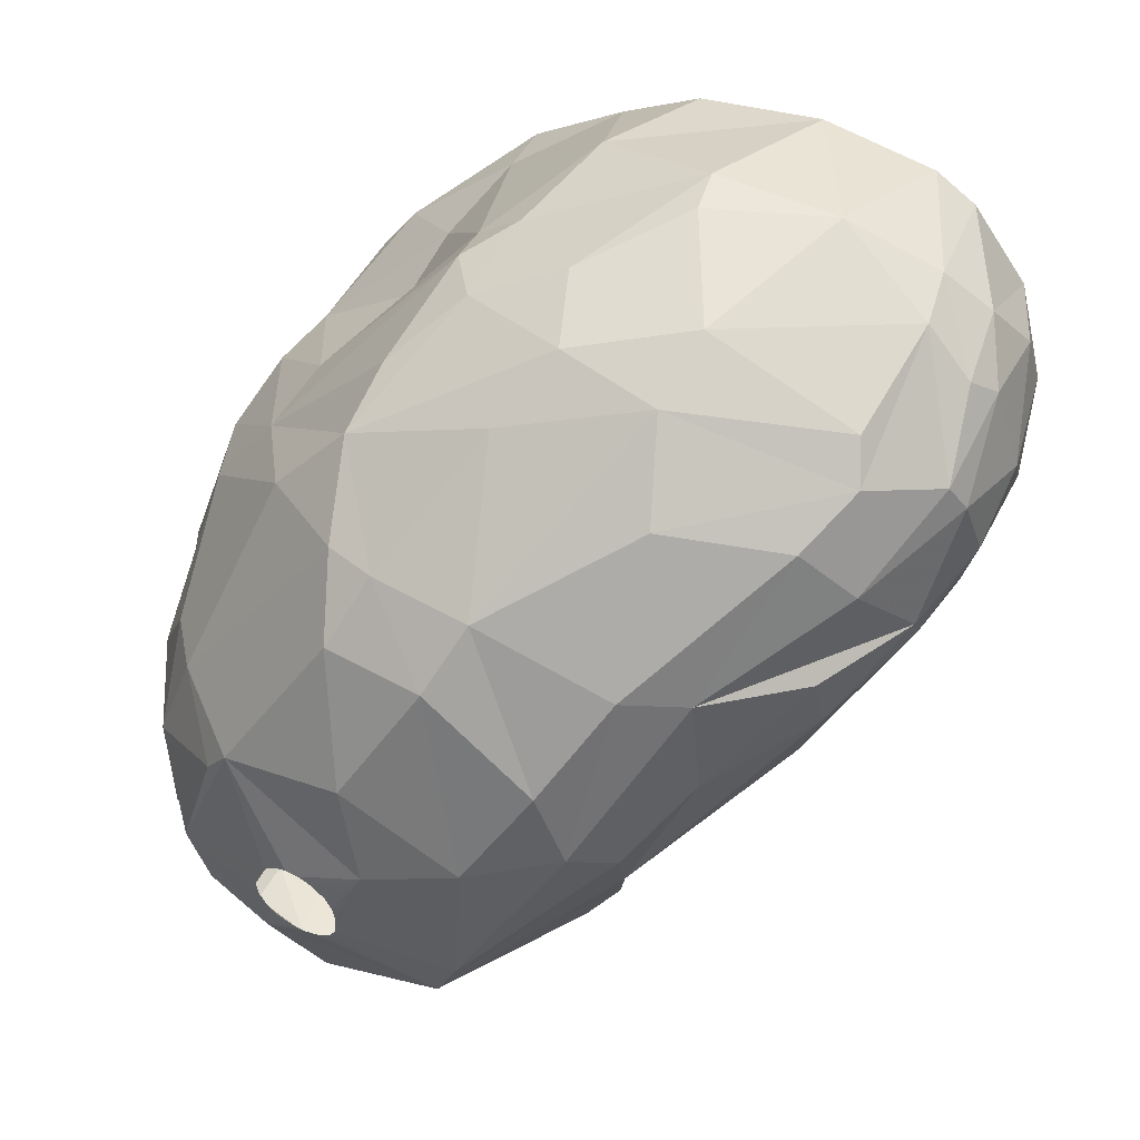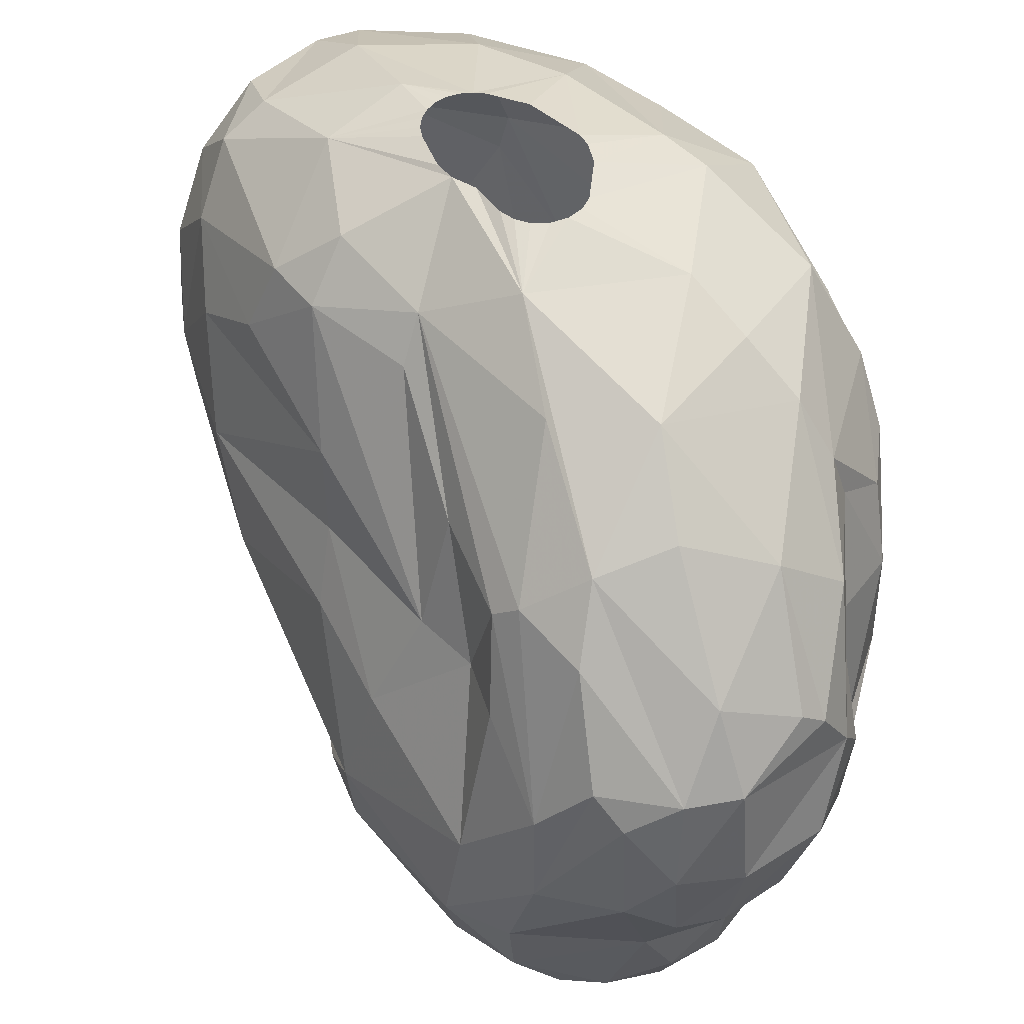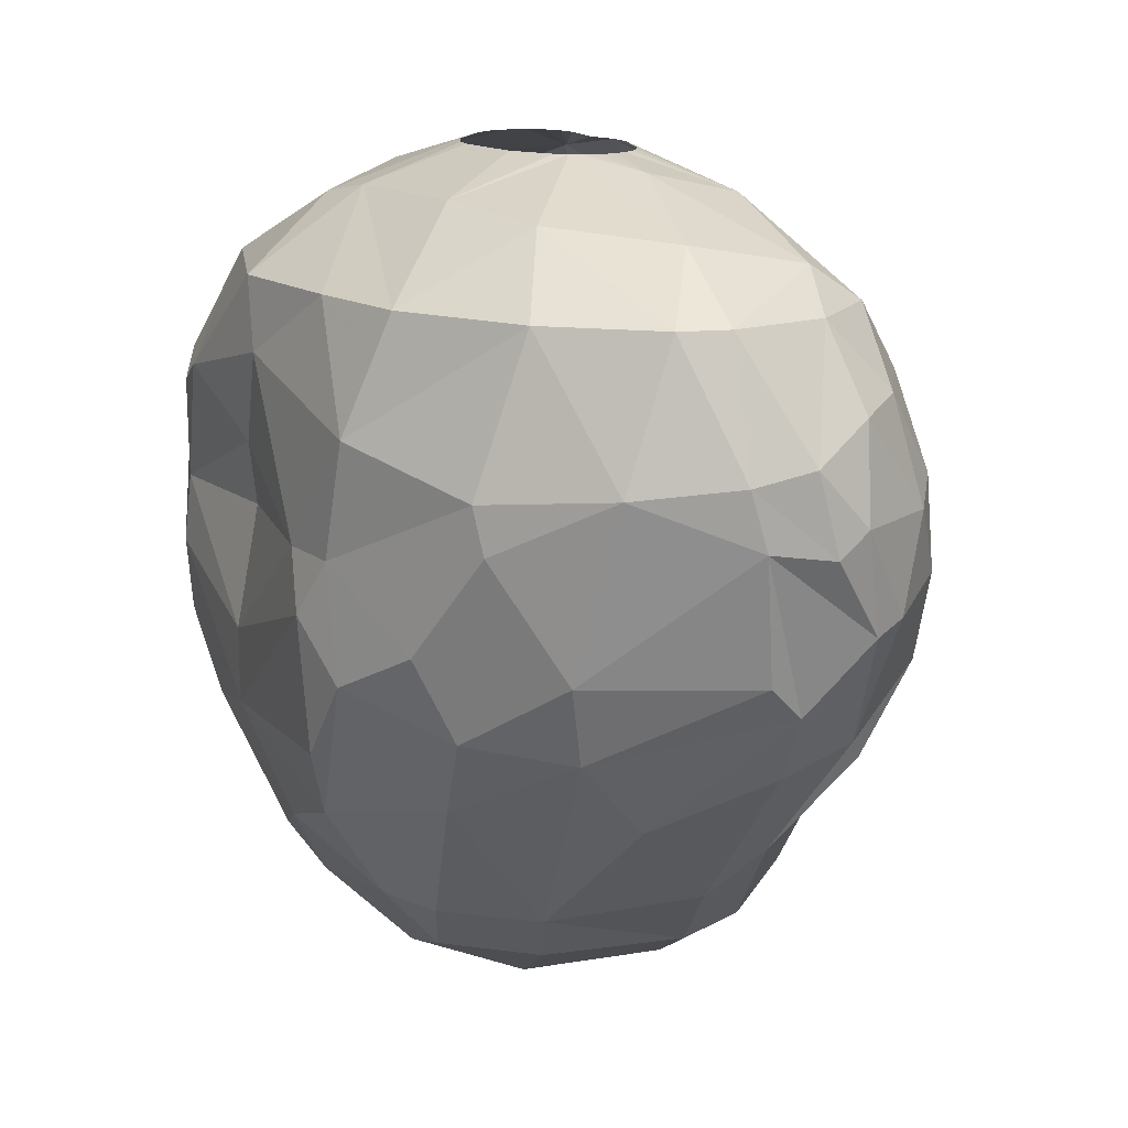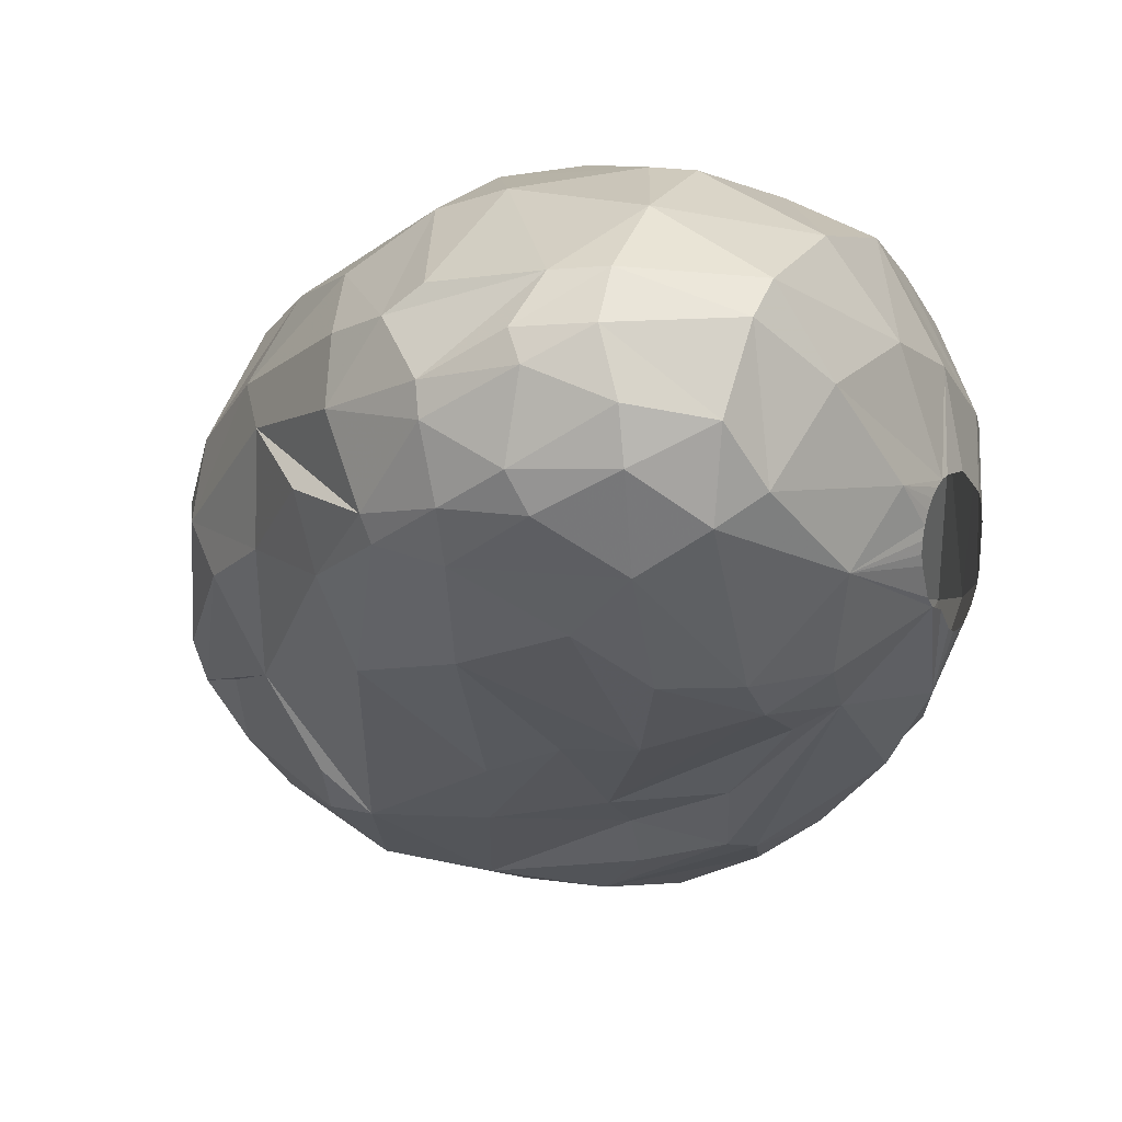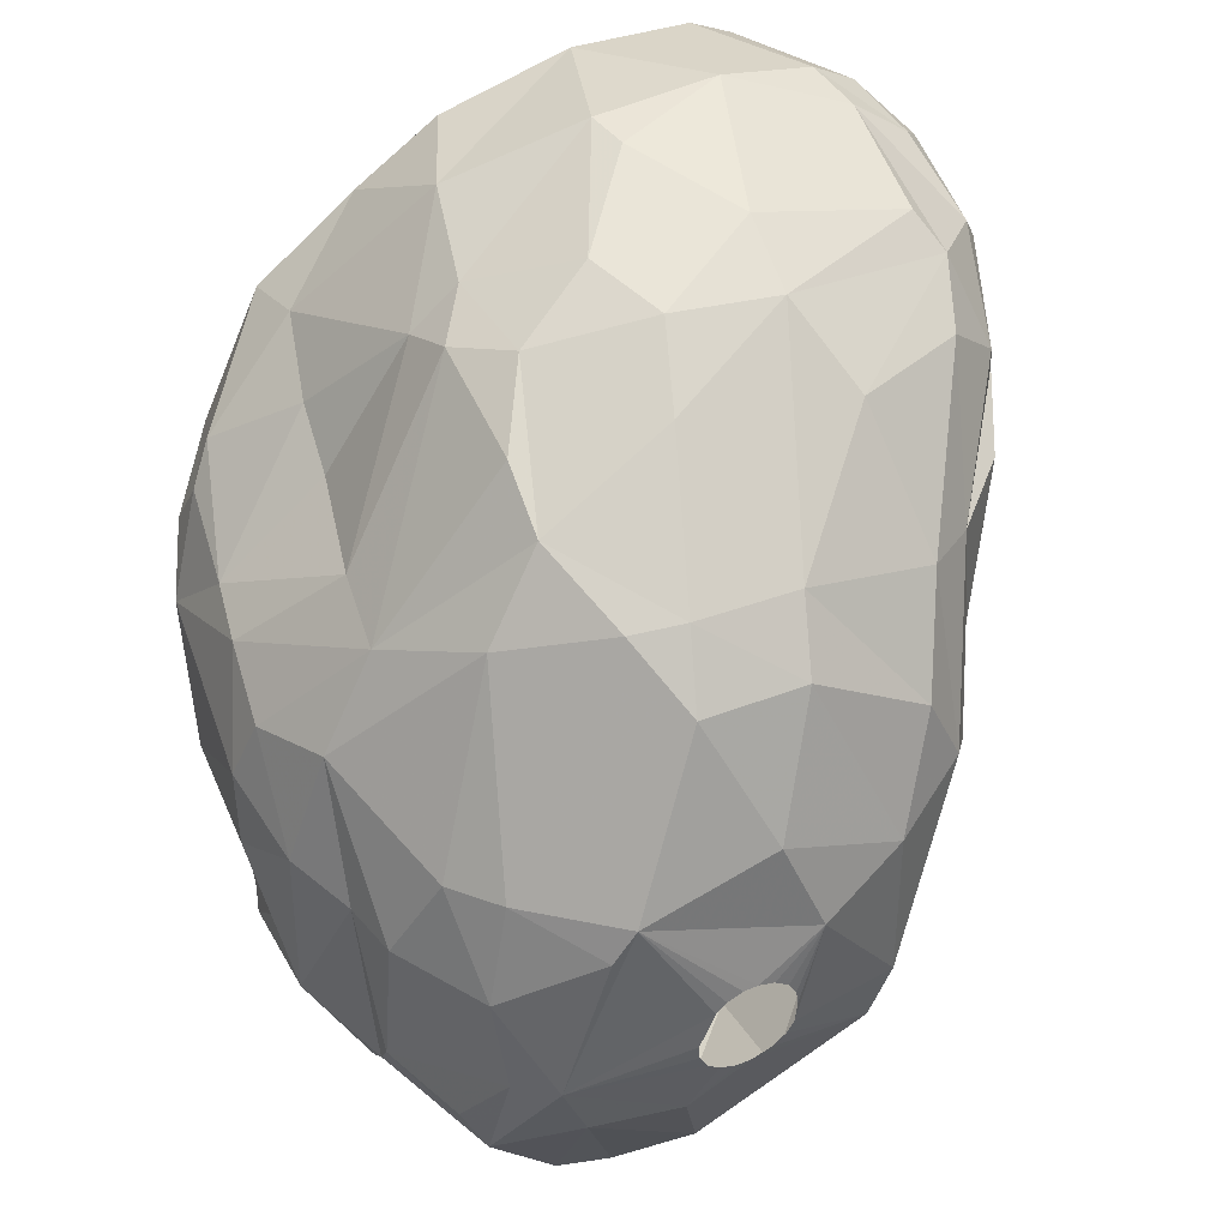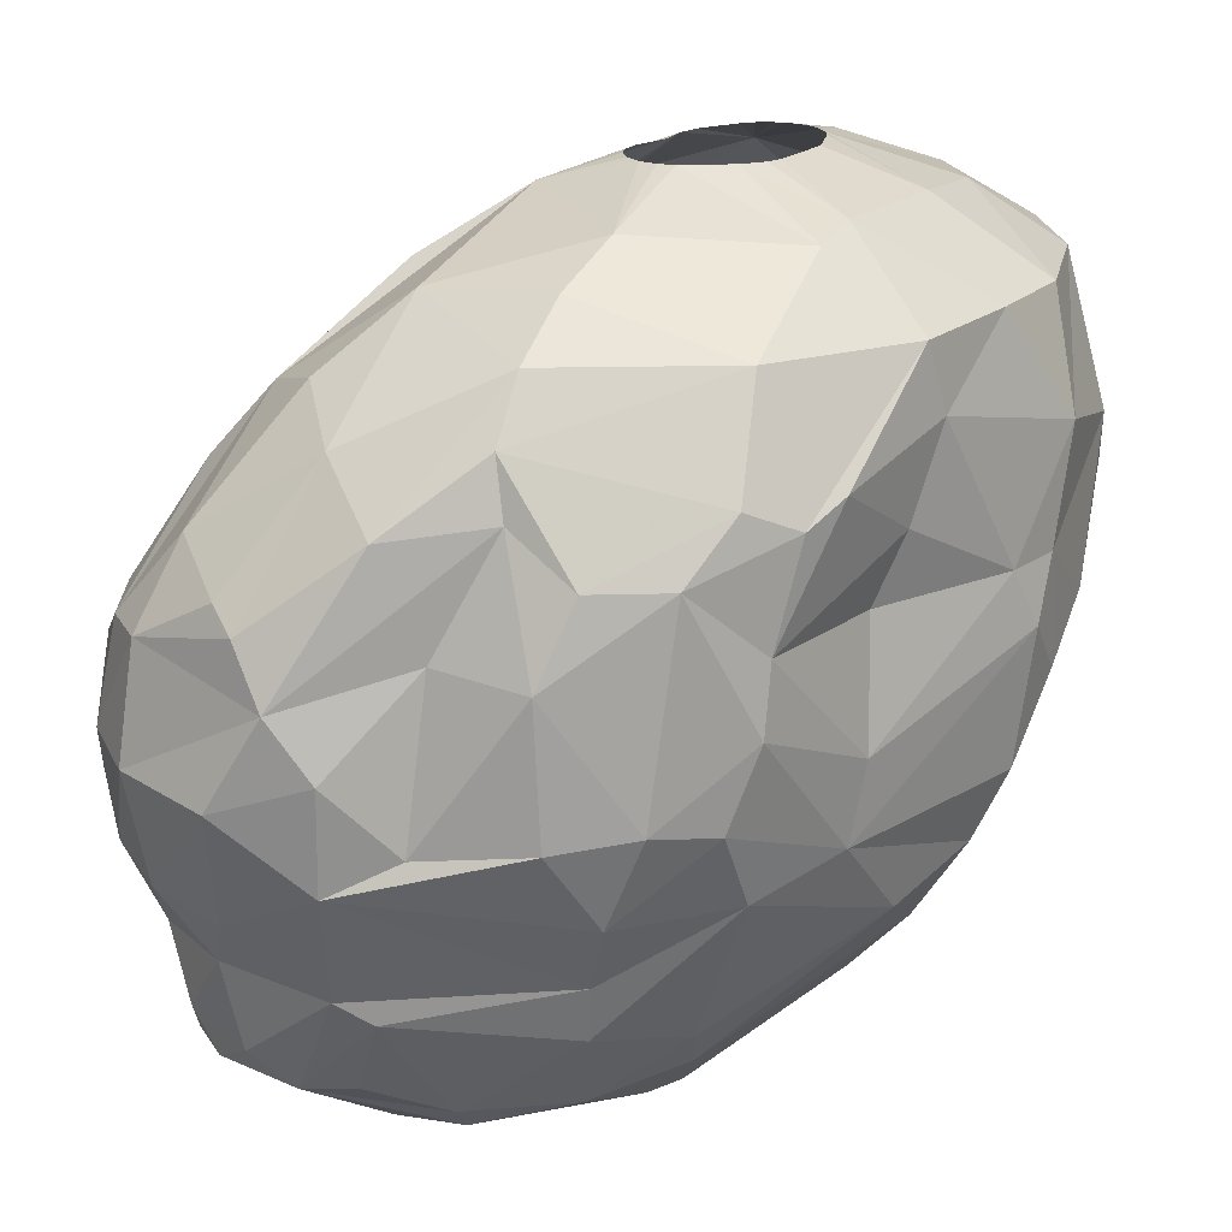
<metadata>
{"format":"obj","ext":"obj","renderer":"f3d","projection":"perspective","resolution":1024,"background":"white","views":[{"elev":53.1,"azim":-148.9,"up":"+Y"},{"elev":49.6,"azim":5.9,"up":"+Z"},{"elev":14.9,"azim":-163.9,"up":"+Z"},{"elev":23.4,"azim":-63.1,"up":"+Y"},{"elev":46.0,"azim":156.8,"up":"+Y"},{"elev":20.1,"azim":85.9,"up":"+Z"}]}
</metadata>
<code>
v 123.7 72.58 275.4
v 123.7 73.86 277.2
v 123.8 72.78 277.8
v 124 74.58 274.8
v 124 70.94 275.4
v 124.2 71.8 273
v 124.2 71.05 273.3
v 124.4 75.38 274.5
v 124.5 74.08 279.9
v 124.5 76.16 277.2
v 124.7 75.56 279.6
v 124.9 71.17 279.9
v 125.1 76.8 276.6
v 125.2 73.9 271.5
v 125.3 69.19 278.1
v 125.4 69.28 270.9
v 125.5 71.49 270.3
v 125.5 72.56 281.7
v 125.5 77.1 278.7
v 125.6 67.61 274.8
v 125.8 75.11 281.7
v 126 76.22 272.7
v 126.3 66.39 271.5
v 126.5 77.83 276.9
v 126.5 77.04 273.6
v 126.6 75.32 270.9
v 126.6 73.26 282.6
v 126.8 78.03 278.4
v 126.9 67.39 279.6
v 127.3 68.71 267.9
v 127.5 77.1 281.7
v 127.6 71.99 267.9
v 127.8 67.53 281.7
v 128.3 67.12 265.8
v 128.6 77.7 281.7
v 128.8 64.21 267
v 128.9 70.55 283.8
v 129 66.23 281.7
v 129 75.22 283.2
v 129 72.51 266.7
v 129.2 68.18 264.6
v 129.3 62.57 273.6
v 129.3 64.24 278.1
v 129.5 78.75 278.1
v 129.5 63.62 275.7
v 129.6 61.18 268.2
v 129.7 67.44 283.2
v 129.7 75.73 269.4
v 130.1 70.25 264.6
v 130.2 59.8 269.4
v 130.5 59.54 267.9
v 130.7 72.28 284.4
v 130.8 78.27 273.6
v 130.8 77.45 271.5
v 130.9 62.65 264.6
v 131.1 60.08 272.7
v 131.3 67.66 263.1
v 131.4 63.25 262.8
v 131.5 70.23 284.7
v 131.5 70.6 284.7
v 131.6 69.87 284.7
v 131.6 70.95 284.7
v 131.7 64.56 281.4
v 131.8 71.27 284.7
v 131.8 77.86 281.7
v 132 65.39 282.6
v 132 71.52 284.7
v 132.1 61.73 262.8
v 132.1 68.8 284.7
v 132.3 71.69 284.7
v 132.5 75.24 283.5
v 132.5 60.61 275.7
v 132.5 68.37 284.7
v 132.7 78.73 276.6
v 132.7 59.73 263.7
v 132.7 71.76 284.7
v 132.8 73.78 266.1
v 132.9 78.72 277.8
v 133.1 71.76 284.7
v 133.2 61.37 279
v 133.2 68.02 284.7
v 133.2 72.35 264.6
v 133.5 56.6 267.9
v 133.5 58.01 264.6
v 133.7 77.62 271.8
v 133.7 66.78 262.2
v 133.9 56.54 271.2
v 133.9 67.2 284.7
v 133.9 59.32 275.7
v 134.3 71.45 284.7
v 134.3 66.95 284.7
v 134.4 76.41 269.7
v 134.5 64.57 261.9
v 134.6 63.88 261.9
v 134.6 65.02 261.9
v 134.6 58.93 278.4
v 134.6 57.68 275.7
v 134.7 69.28 262.8
v 134.7 77.96 273.9
v 134.7 63.52 261.9
v 134.8 64.87 284.1
v 134.8 66.84 284.7
v 134.8 65.4 261.9
v 135.1 73.85 283.8
v 135.1 63.17 261.9
v 135.1 65.69 261.9
v 135.2 66.9 284.7
v 135.3 58.67 279
v 135.3 55.91 267.9
v 135.4 76.85 281.7
v 135.4 56.23 265.8
v 135.6 65.8 261.9
v 135.6 73.82 266.1
v 135.6 62.95 261.9
v 135.6 62 282.6
v 135.7 67.14 284.7
v 135.7 70.36 284.7
v 135.9 65.76 261.9
v 136 70.02 284.7
v 136 55.62 273.9
v 136 62.92 261.9
v 136 72.31 264.6
v 136 67.52 284.7
v 136.1 55.2 271.2
v 136.2 67.94 284.7
v 136.2 69.34 284.7
v 136.3 58.24 263.4
v 136.3 65.56 261.9
v 136.5 63.06 261.9
v 136.6 77.2 278.7
v 136.6 65.25 261.9
v 136.7 56.52 264.6
v 136.8 63.34 261.9
v 136.9 76.88 272.7
v 137 57.32 278.4
v 137 73.68 266.4
v 137 63.74 261.9
v 137 64.18 261.9
v 137.1 58.9 280.2
v 137.2 61.48 262.2
v 137.2 76.69 275.7
v 137.5 55.45 275.7
v 137.7 75.24 281.7
v 137.9 71.62 283.8
v 138 75.77 270.6
v 138 74.87 268.8
v 138.1 56.55 264.6
v 138.1 76.23 274.2
v 138.2 68.07 262.8
v 138.4 54.99 274.8
v 138.5 75.55 275.7
v 138.5 54.7 271.5
v 138.5 62.1 282.6
v 138.8 67.15 262.8
v 139 66.33 283.8
v 139.1 56.03 267.9
v 139.1 70.84 283.5
v 139.2 59.7 280.8
v 139.5 61.12 262.8
v 139.6 57.09 264.6
v 139.7 72.82 267.9
v 139.8 54.73 273
v 139.9 55.28 275.7
v 139.9 56.52 266.1
v 139.9 55.11 270.3
v 140.1 62.81 262.8
v 140.1 73.55 279.9
v 140.4 73.04 281.7
v 140.5 65.1 282.9
v 140.6 56.91 277.8
v 140.7 68.08 264.6
v 140.7 72.71 277.5
v 140.8 71.88 275.7
v 141.1 62.53 263.7
v 141.2 57.78 265.5
v 141.2 55.89 269.7
v 141.4 57.27 267.9
v 141.4 55.76 275.7
v 141.4 58.96 264.6
v 141.4 65.47 264
v 141.4 71.84 272.4
v 141.6 55.35 272.7
v 141.6 71.4 270.3
v 141.8 68 265.8
v 141.8 60.06 279.9
v 142 60.32 264.9
v 142 64.15 281.7
v 142.2 69.12 281.7
v 142.7 57.59 276.9
v 142.7 57.46 269.4
v 142.8 71.04 279
v 143 65.5 266.4
v 143 63.59 280.2
v 143.1 59.82 267.6
v 143.1 60.78 267
v 143.2 69 269.7
v 143.3 57.98 276.3
v 143.4 65.52 267.9
v 143.4 70.06 278.4
v 143.5 63.73 278.7
v 143.5 60.92 278.4
v 143.6 57.22 272.4
v 143.7 62.07 275.7
v 143.7 69.36 275.7
v 143.8 68.65 279
v 144 69.18 273.9
v 144 58.58 274.8
v 144.2 59.65 270.6
v 144.2 68.35 271.8
v 144.2 61.52 271.5
v 144.3 65.75 269.7
v 144.4 59.68 273.3
v 144.4 65.22 277.5
v 144.5 67.34 277.5
v 144.8 64.23 275.4
v 144.8 66.61 272.1
v 144.9 64.39 271.8
g foo
f 115 66 108
f 5 20 15
f 2 4 1
f 44 53 24
f 16 30 36
f 113 122 82
f 192 174 180
f 175 160 179
f 51 75 84
f 122 149 98
f 180 166 154
f 179 166 180
f 147 127 159
f 41 57 58
f 82 98 57
f 179 159 166
f 82 57 49
f 171 149 122
f 154 149 171
f 174 179 180
f 160 147 159
f 132 68 127
f 75 68 132
f 122 98 82
f 160 159 179
f 132 127 147
f 84 75 132
f 55 68 75
f 34 58 68
f 41 58 34
f 49 57 41
f 186 179 174
f 171 180 154
f 184 180 171
f 111 132 147
f 111 84 132
f 36 68 55
f 36 34 68
f 77 82 49
f 113 82 77
f 171 122 136
f 195 179 186
f 164 147 160
f 46 75 51
f 46 55 75
f 136 122 113
f 194 179 195
f 175 179 194
f 164 160 175
f 40 49 41
f 40 77 49
f 192 180 184
f 195 174 192
f 195 186 174
f 32 40 41
f 161 171 136
f 184 171 161
f 46 36 55
f 30 34 36
f 156 147 164
f 156 111 147
f 83 84 111
f 51 84 83
f 177 175 194
f 164 175 177
f 109 111 156
f 83 111 109
f 30 41 34
f 30 32 41
f 48 77 40
f 161 136 146
f 196 192 184
f 198 192 196
f 195 192 198
f 146 136 113
f 194 195 198
f 177 156 164
f 196 184 161
f 190 177 194
f 92 113 77
f 146 113 92
f 50 51 83
f 50 46 51
f 50 36 46
f 23 16 36
f 208 198 211
f 208 194 198
f 208 190 194
f 190 176 177
f 176 156 177
f 165 156 176
f 152 156 165
f 152 109 156
f 23 36 50
f 17 32 30
f 54 92 77
f 211 198 196
f 17 30 16
f 48 40 26
f 54 77 48
f 183 146 145
f 183 161 146
f 183 196 161
f 124 109 152
f 83 109 124
f 87 83 124
f 87 50 83
f 211 196 209
f 26 32 14
f 26 40 32
f 209 196 183
f 217 208 211
f 210 208 217
f 48 26 22
f 146 92 85
f 202 190 208
f 202 176 190
f 54 48 22
f 216 211 209
f 6 32 17
f 14 32 6
f 85 92 54
f 134 146 85
f 145 146 134
f 217 211 216
f 182 165 176
f 56 50 87
f 6 17 16
f 206 209 183
f 42 50 56
f 42 23 50
f 7 16 23
f 7 6 16
f 148 145 134
f 148 183 145
f 206 183 181
f 212 208 210
f 202 208 212
f 120 87 124
f 85 54 53
f 181 183 148
f 162 165 182
f 162 152 165
f 22 26 14
f 54 22 25
f 182 176 202
f 89 56 87
f 20 23 42
f 53 54 25
f 216 209 206
f 207 202 212
f 4 14 6
f 134 85 99
f 150 124 152
f 8 14 4
f 8 22 14
f 210 217 215
f 212 210 203
f 150 152 162
f 142 124 150
f 142 120 124
f 74 85 53
f 99 85 74
f 20 7 23
f 5 7 20
f 1 7 5
f 1 6 7
f 203 210 215
f 207 182 202
f 178 182 207
f 150 162 163
f 97 89 87
f 45 42 56
f 24 22 8
f 24 25 22
f 53 25 24
f 141 148 134
f 204 181 173
f 204 206 181
f 215 217 216
f 178 162 182
f 178 163 162
f 20 42 45
f 1 4 6
f 141 134 99
f 97 87 120
f 181 148 151
f 214 216 206
f 215 216 214
f 72 56 89
f 72 45 56
f 13 24 8
f 151 148 141
f 173 181 151
f 214 206 204
f 207 212 203
f 178 207 197
f 142 150 163
f 204 173 172
f 189 178 197
f 163 178 170
f 10 8 4
f 10 13 8
f 43 20 45
f 74 53 44
f 99 74 78
f 172 173 151
f 213 215 214
f 200 203 215
f 200 207 203
f 170 178 189
f 135 120 142
f 96 97 120
f 43 45 72
f 15 20 43
f 3 1 5
f 3 2 1
f 151 141 130
f 214 204 199
f 201 207 200
f 197 207 201
f 12 5 15
f 10 4 2
f 141 99 78
f 3 5 12
f 78 74 44
f 135 142 163
f 108 120 135
f 96 120 108
f 28 44 24
f 200 215 213
f 80 72 89
f 19 13 10
f 28 13 19
f 28 24 13
f 199 204 191
f 205 214 199
f 96 89 97
f 80 89 96
f 9 2 3
f 130 141 78
f 167 151 130
f 172 151 167
f 205 213 214
f 139 163 170
f 139 135 163
f 29 15 43
f 191 204 172
f 11 10 2
f 19 10 11
f 193 213 205
f 200 213 193
f 185 189 197
f 185 170 189
f 158 170 185
f 139 170 158
f 38 29 43
f 9 3 12
f 11 2 9
f 35 44 28
f 65 44 35
f 65 78 44
f 191 172 167
f 185 197 201
f 139 108 135
f 38 43 72
f 65 130 78
f 143 167 130
f 193 201 200
f 63 72 80
f 12 15 29
f 33 12 29
f 38 72 63
f 110 130 65
f 168 167 143
f 168 199 191
f 188 199 168
f 188 205 199
f 115 108 139
f 33 29 38
f 21 11 9
f 21 19 11
f 31 19 21
f 31 28 19
f 31 35 28
f 187 201 193
f 187 185 201
f 66 96 108
f 66 80 96
f 18 9 12
f 21 9 18
f 110 143 130
f 168 191 167
f 188 193 205
f 187 193 188
f 66 63 80
f 18 12 33
f 153 185 187
f 153 158 185
f 66 38 63
f 94 100 68
f 86 93 94
f 86 95 93
f 86 103 95
f 86 106 103
f 86 112 106
f 149 112 86
f 149 118 112
f 149 128 118
f 149 131 128
f 166 131 149
f 166 138 131
f 166 137 138
f 166 133 137
f 140 133 166
f 140 129 133
f 140 121 129
f 140 114 121
f 68 114 140
f 68 105 114
f 68 100 105
f 58 94 68
f 58 86 94
f 98 149 86
f 154 166 149
f 159 140 166
f 127 68 140
f 57 86 58
f 57 98 86
f 127 140 159
f 69 37 73
f 61 37 69
f 59 37 61
f 60 37 59
f 62 37 60
f 62 52 37
f 64 52 62
f 67 52 64
f 70 52 67
f 70 76 52
f 79 104 76
f 90 104 79
f 117 104 90
f 117 144 104
f 119 144 117
f 126 144 119
f 126 157 144
f 125 157 126
f 125 155 157
f 123 155 125
f 107 101 116
f 102 101 107
f 91 101 102
f 88 101 91
f 88 81 101
f 37 47 73
f 52 76 39
f 116 155 123
f 116 101 155
f 81 73 101
f 52 27 37
f 76 71 39
f 104 71 76
f 52 39 27
f 104 144 110
f 155 153 169
f 101 153 155
f 101 66 115
f 73 66 101
f 47 66 73
f 37 27 18
f 104 110 71
f 155 169 157
f 66 47 38
f 37 33 47
f 39 31 27
f 39 35 31
f 71 35 39
f 157 169 188
f 101 139 153
f 101 115 139
f 47 33 38
f 144 143 110
f 144 168 143
f 157 168 144
f 157 188 168
f 169 187 188
f 153 187 169
f 18 33 37
f 27 21 18
f 31 21 27
f 71 65 35
f 110 65 71
f 153 139 158
g

</code>
